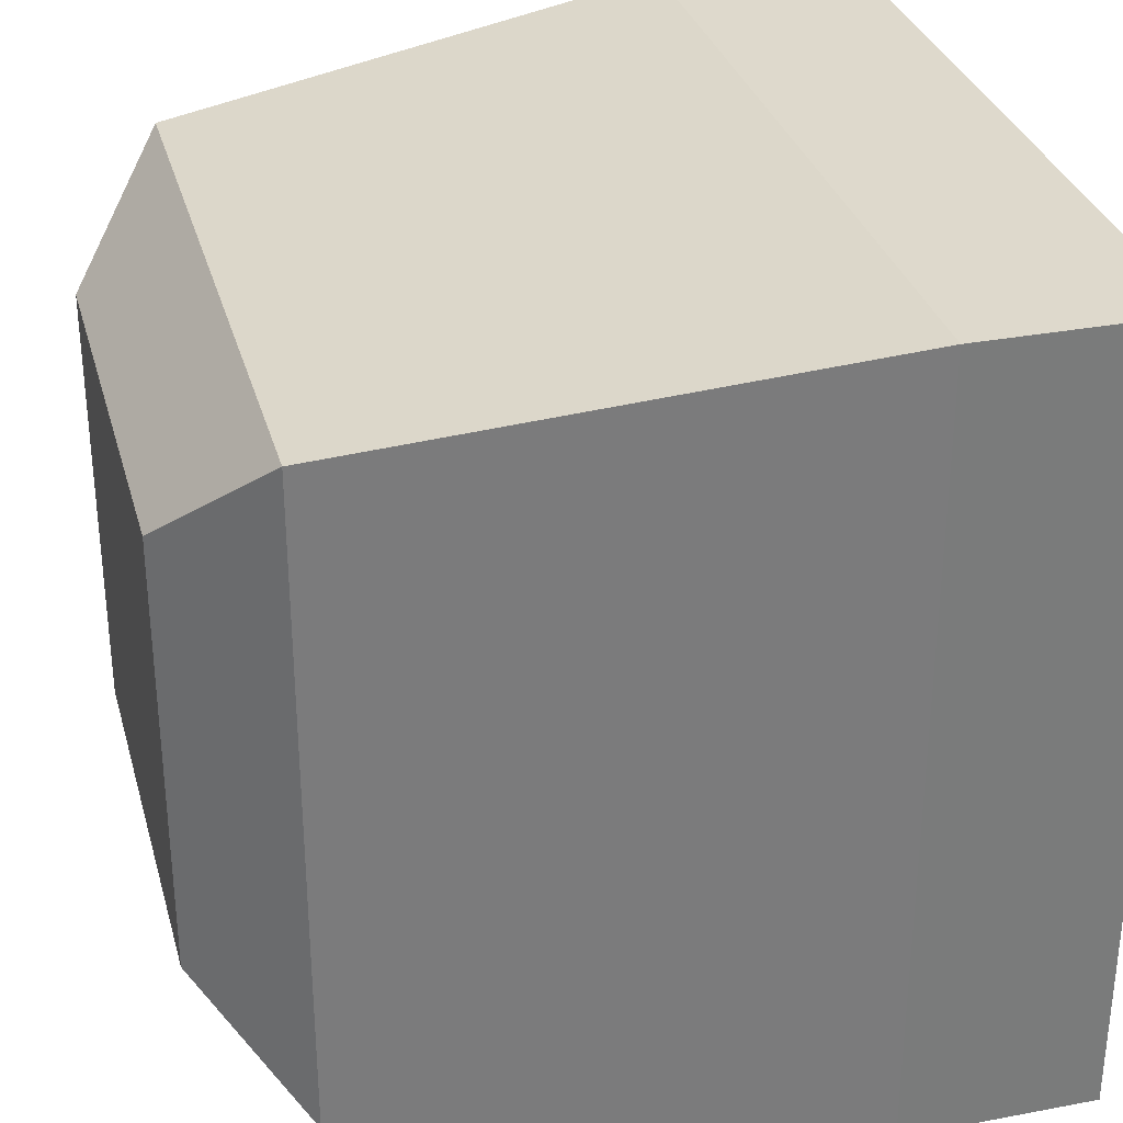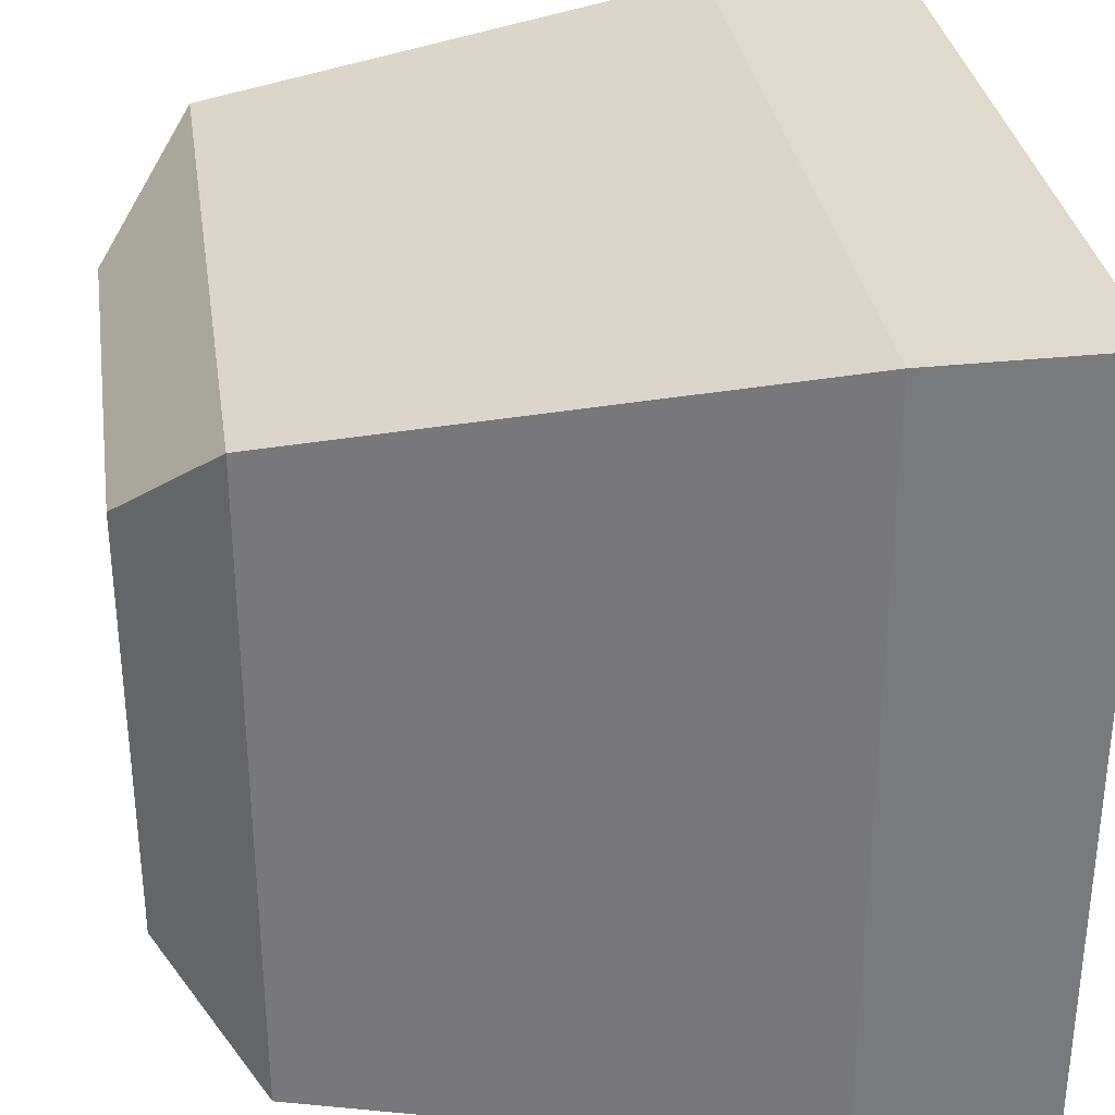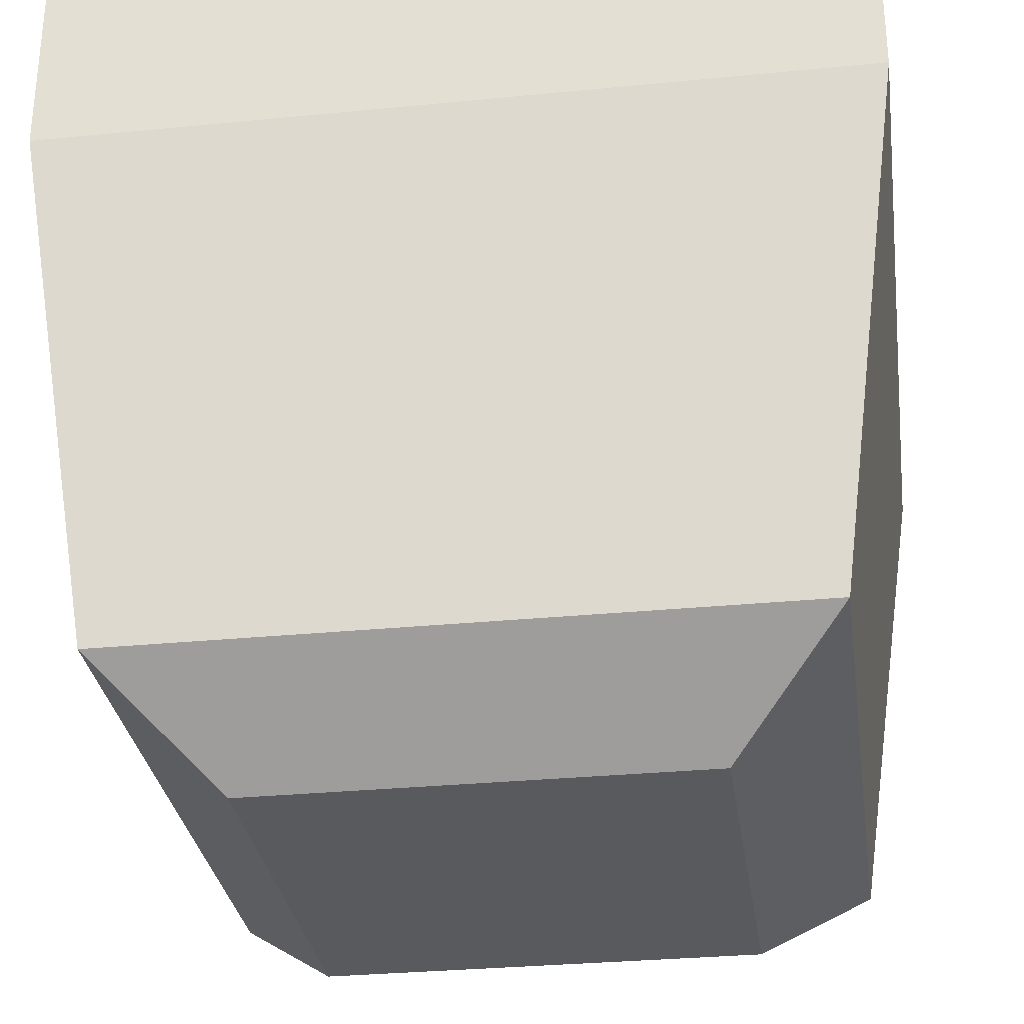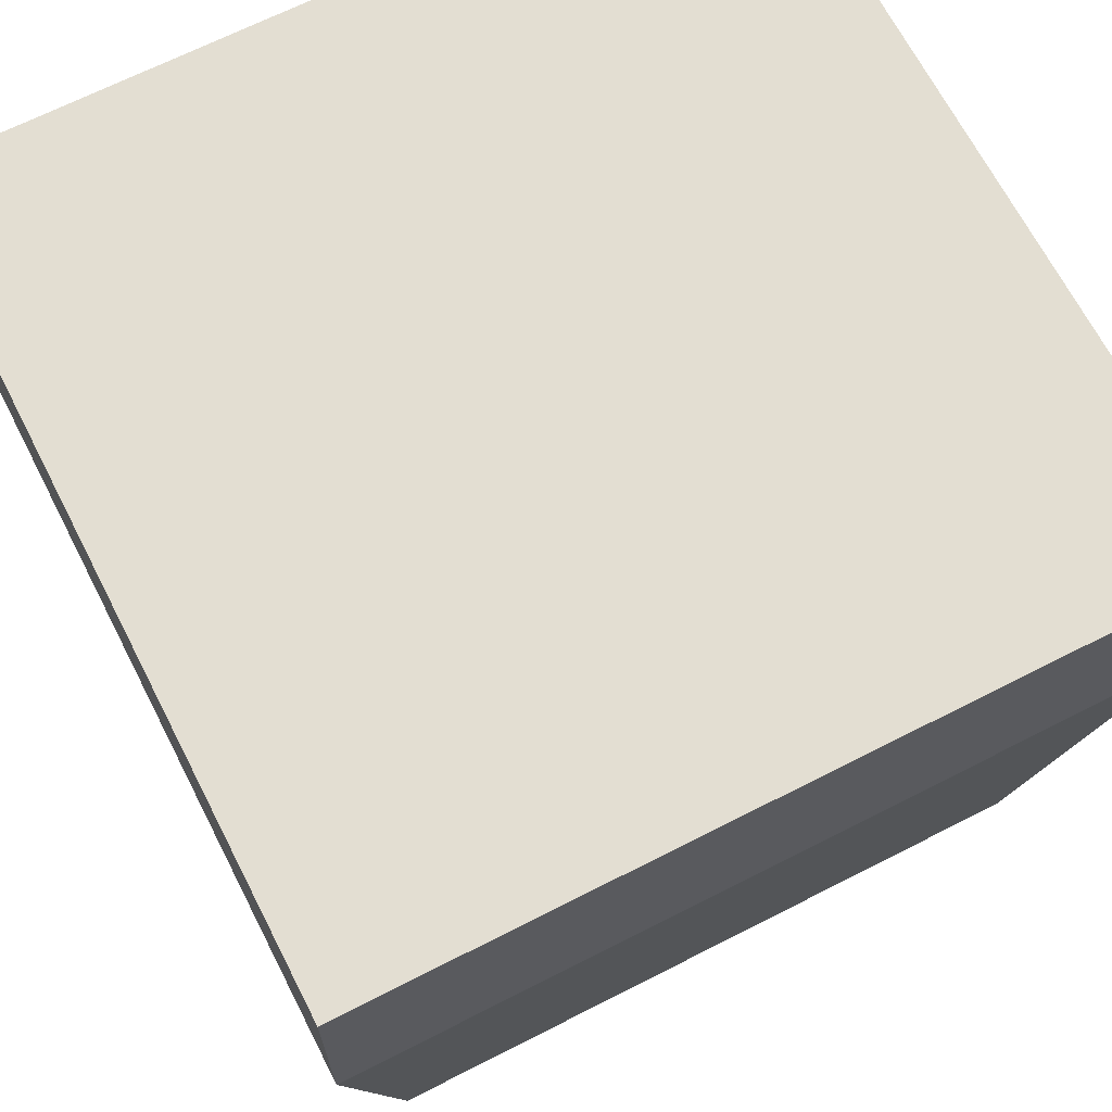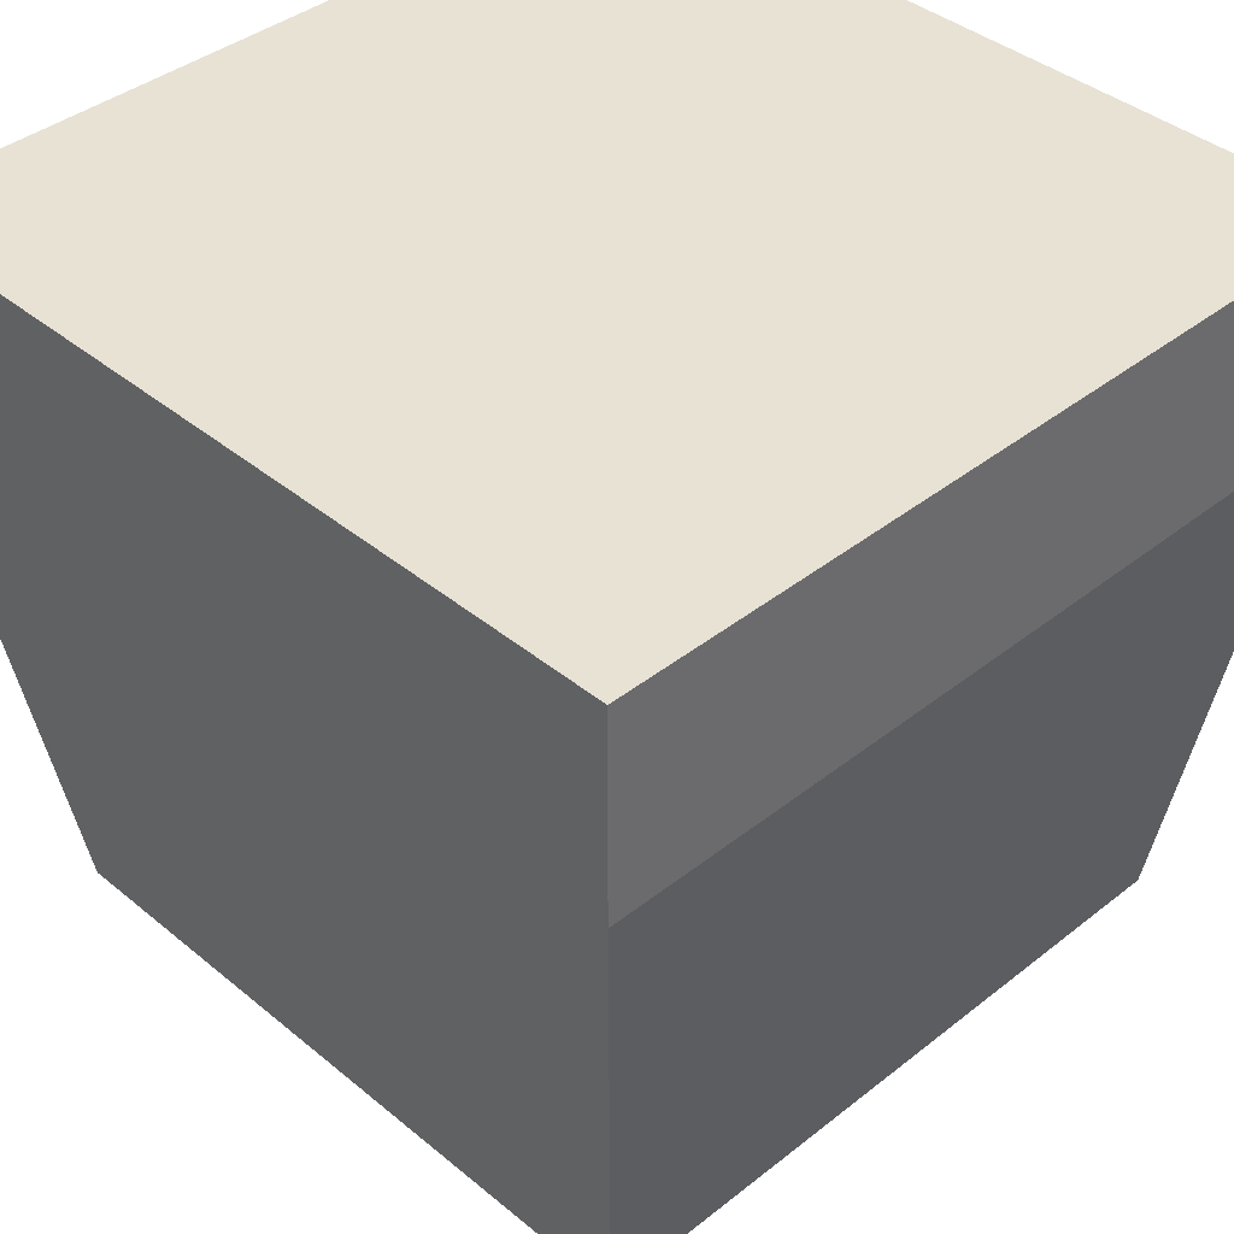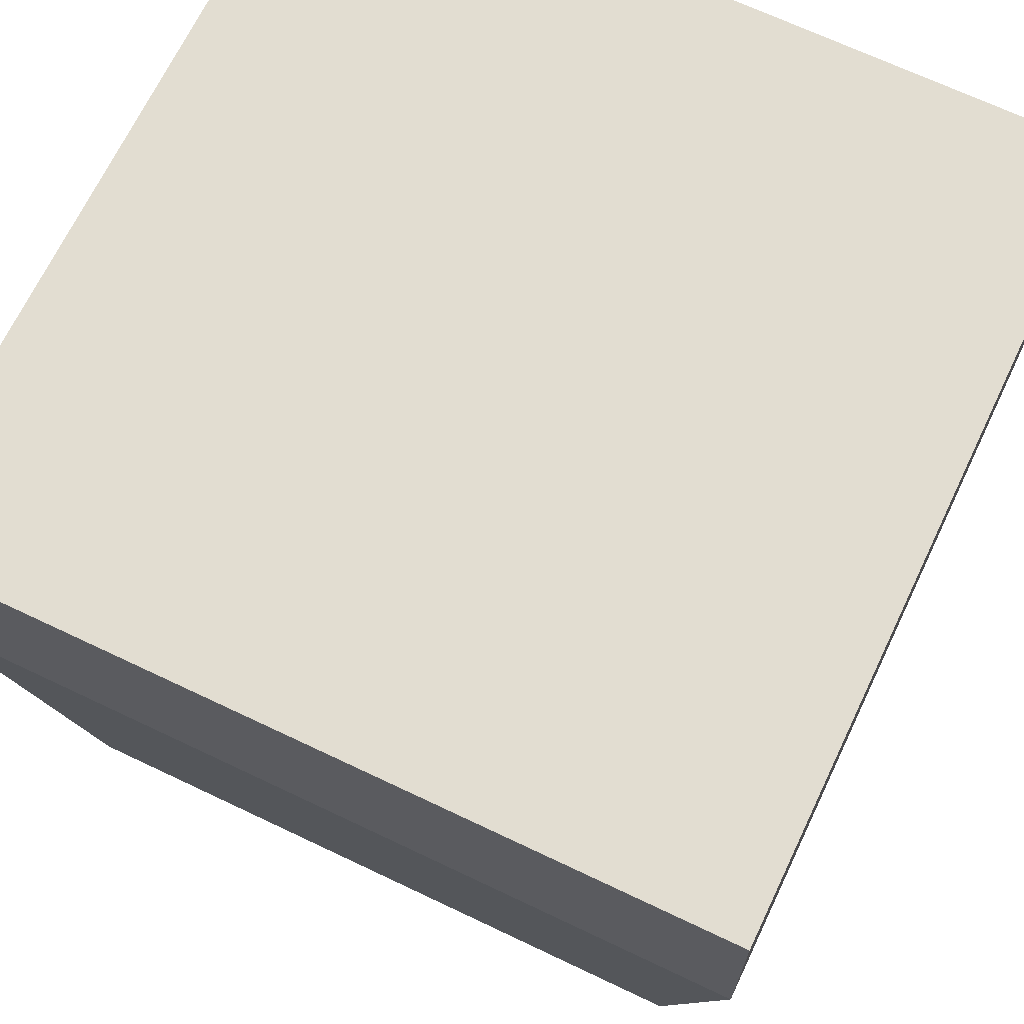
<metadata>
{"format":"obj","ext":"obj","renderer":"f3d","projection":"perspective","resolution":1024,"background":"white","views":[{"elev":31.9,"azim":-104.9,"up":"+Y"},{"elev":32.5,"azim":-98.5,"up":"+Y"},{"elev":-30.6,"azim":8.1,"up":"+Z"},{"elev":67.4,"azim":152.9,"up":"+Z"},{"elev":39.8,"azim":45.6,"up":"+Z"},{"elev":68.4,"azim":-154.5,"up":"+Z"}]}
</metadata>
<code>
o Cube
v 1 1 1
v 1 -1 1
v -1 1 1
v -1 -1 1
v 1 -1 0.5084
v -1 -1 0.5084
v 1 1 0.5084
v -1 1 0.5084
v 0.5474 0.5474 -1
v 0.8258 0.8258 -0.7573
v 0.5474 -0.5474 -1
v 0.8258 -0.8258 -0.7573
v -0.8258 0.8258 -0.7573
v -0.5474 0.5474 -1
v -0.8258 -0.8258 -0.7573
v -0.5474 -0.5474 -1
f 7 8 3 1
f 2 1 3 4
f 4 3 8 6
f 6 5 2 4
f 5 7 1 2
f 10 13 8 7
f 13 15 6 8
f 16 14 9 11
f 15 12 5 6
f 12 15 16 11
f 10 12 11 9
f 14 16 15 13
f 13 10 9 14
f 12 10 7 5

</code>
